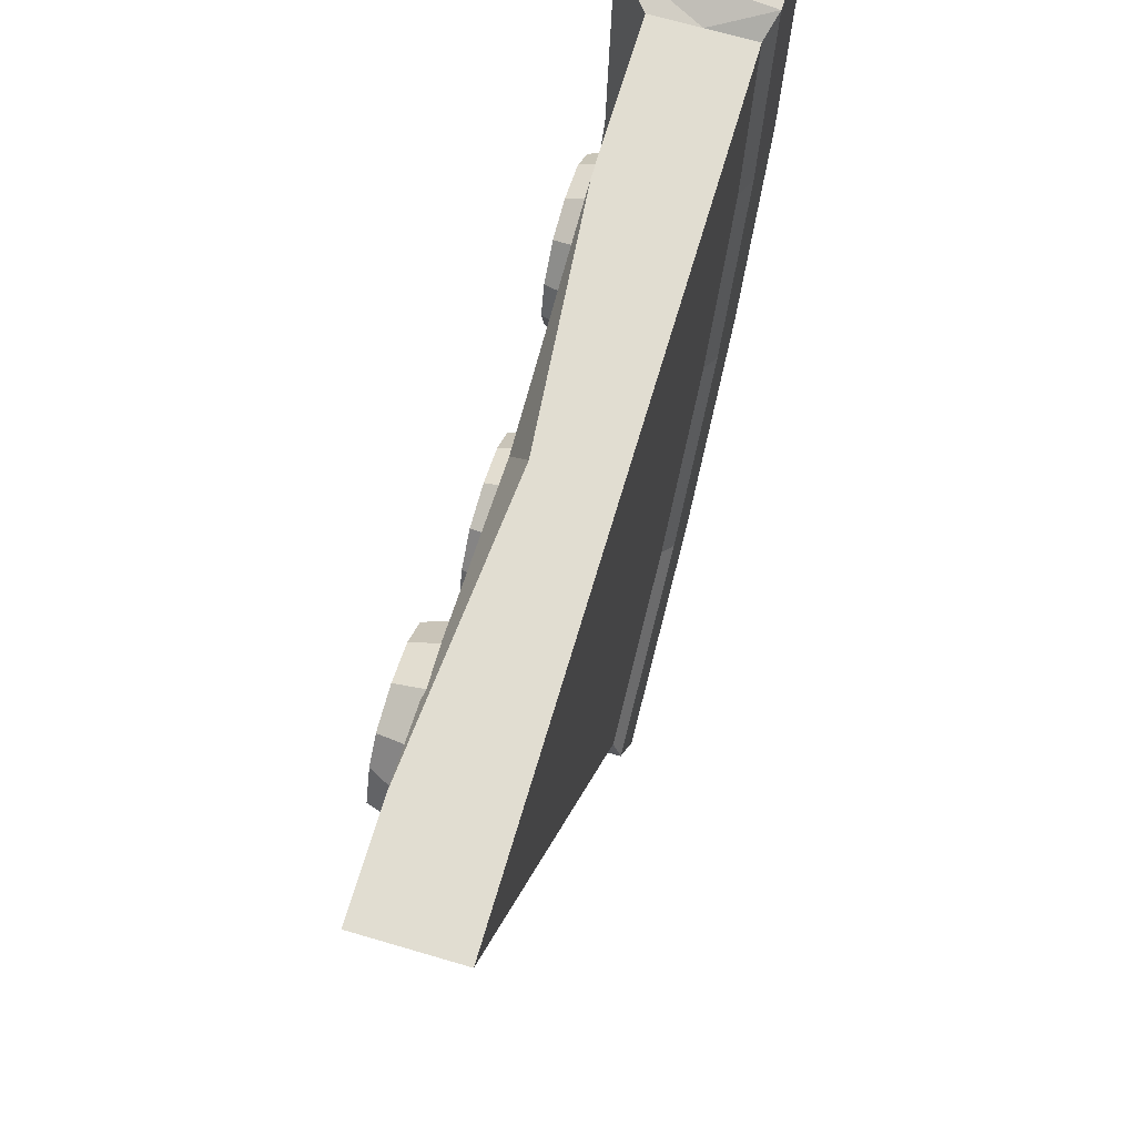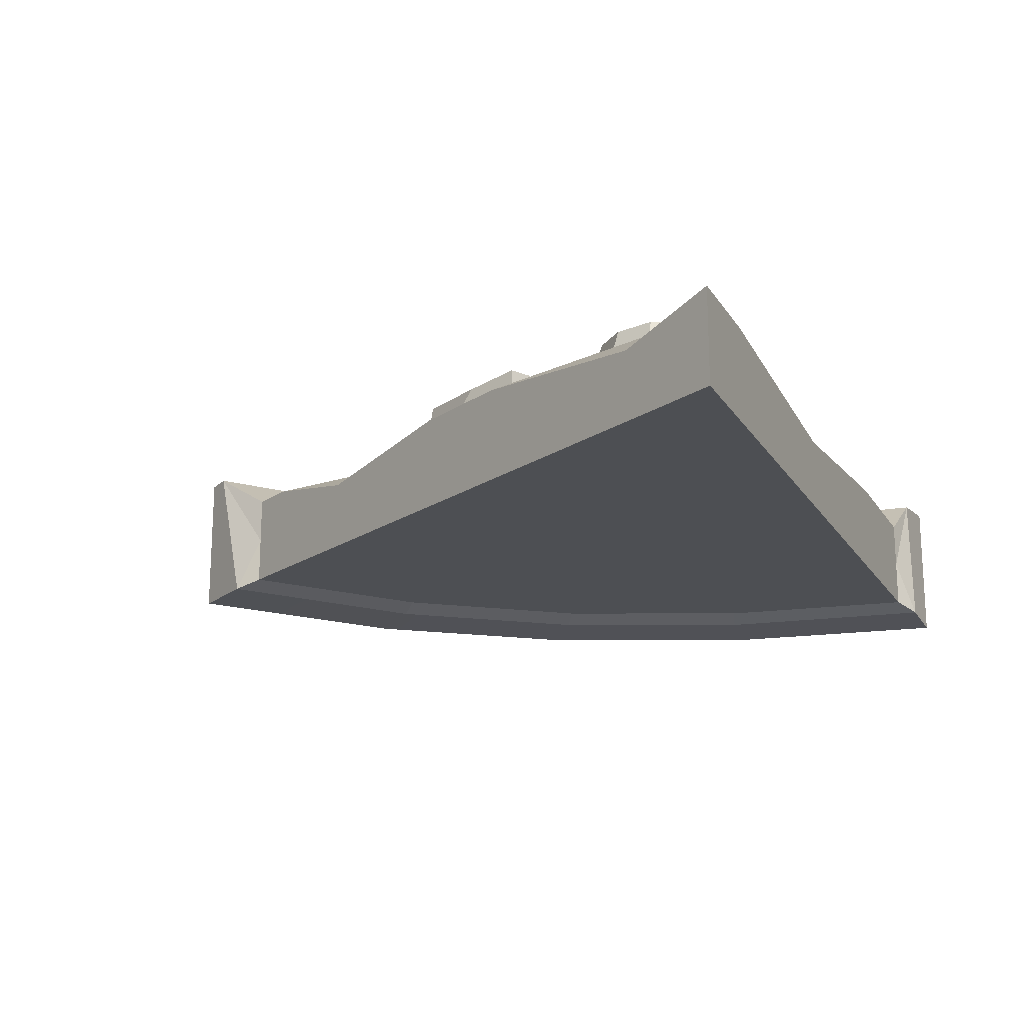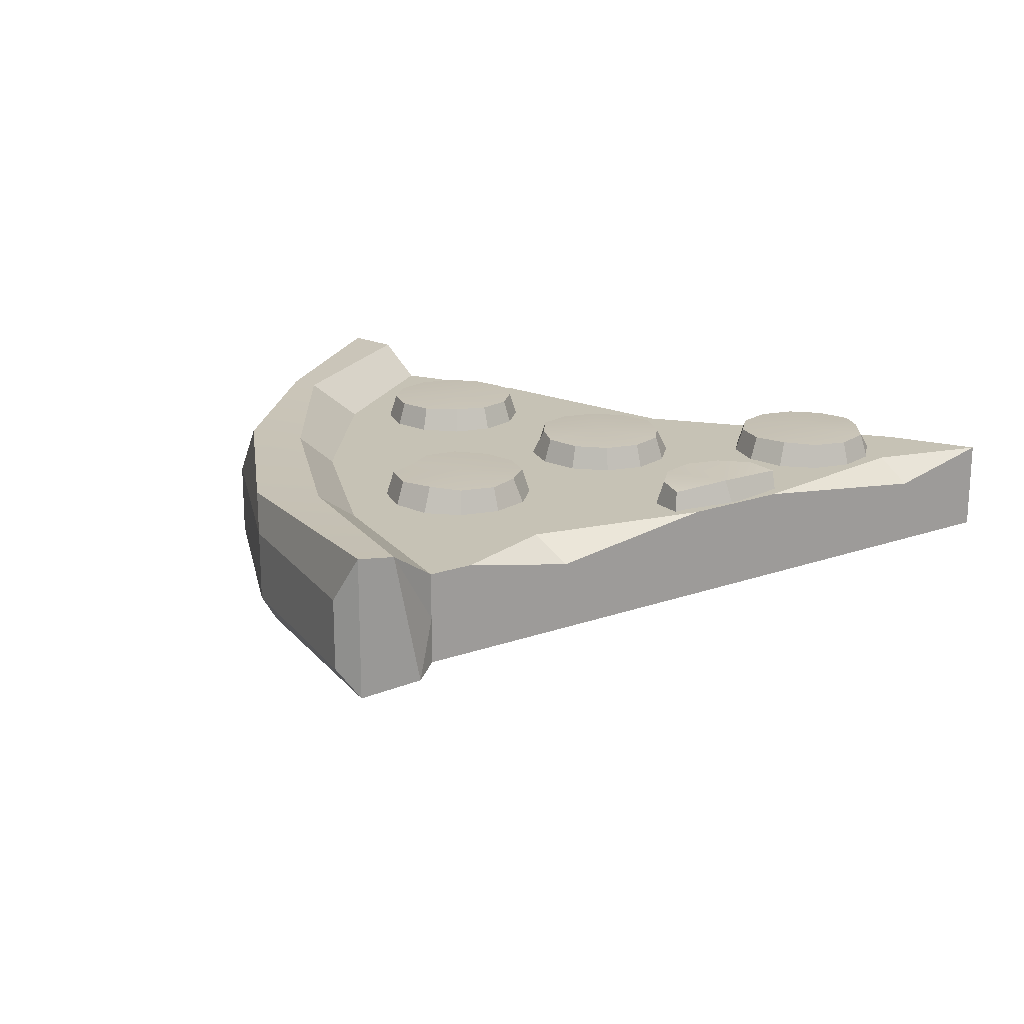
<metadata>
{"format":"obj","ext":"obj","renderer":"f3d","projection":"perspective","resolution":1024,"background":"white","views":[{"elev":68.7,"azim":-73.6,"up":"+Z"},{"elev":-18.0,"azim":-67.4,"up":"+Y"},{"elev":18.9,"azim":-154.2,"up":"+Y"}]}
</metadata>
<code>
g SM_Prop_Hologram_Pizza_01
v 0.4067 0.04373 -0.6708
v -1.684 0.04373 1.42
v 0.8766 0.04373 -0.05839
v -0.2057 0.04373 -1.141
v -1.684 0.04373 1.42
v 0.4067 0.04373 -0.6708
v 1.363 0.01071 1.478
v 1.273 0.04373 1.42
v 1.273 0.2269 1.42
v -0.2113 0.01071 -1.248
v -0.1729 0.5512 -1.369
v -0.2057 0.2269 -1.141
v -0.2057 0.04373 -1.141
v -0.2113 0.01071 -1.248
v -0.2057 0.2269 -1.141
v -0.1729 0.5512 -1.369
v -0.2057 0.4101 -1.141
v -0.2057 0.2269 -1.141
v 1.273 0.4101 1.42
v 1.43 0.5512 1.456
v 1.273 0.2269 1.42
v 1.43 0.5512 1.456
v 1.363 0.01071 1.478
v 1.273 0.2269 1.42
v -0.248 0.3237 1.42
v -1.292 0.4101 1.42
v -0.169 0.4101 1.22
v 0.6814 0.4101 1.42
v -0.248 0.3237 1.42
v -0.169 0.4101 1.22
v -0.524 0.318 -0.5893
v -0.298 0.4101 -0.9808
v -0.3751 0.4101 -0.5498
v -1.347 0.4101 1.083
v -1.471 0.3128 1.05
v -1.074 0.4101 0.3627
v -1.347 0.4101 1.083
v -1.684 0.4101 1.42
v -1.471 0.3128 1.05
v -0.8638 0.4101 -0.0006895
v -0.524 0.318 -0.5893
v -0.3751 0.4101 -0.5498
v 1.684 0.1015 1.386
v 1.684 0.3829 1.386
v 1.568 0.3829 0.5619
v 1.568 0.1015 0.5619
v 1.568 0.1015 0.5619
v 1.568 0.3829 0.5619
v 1.229 0.3829 -0.2604
v 1.229 0.1015 -0.2604
v 1.229 0.1015 -0.2604
v 1.229 0.3829 -0.2604
v 0.6863 0.3829 -0.9657
v 0.6863 0.1015 -0.9657
v 0.6863 0.1015 -0.9657
v 0.6863 0.3829 -0.9657
v 0.03006 0.3829 -1.478
v 0.03006 0.1015 -1.478
v 1.172 0.04373 0.6547
v -1.684 0.04373 1.42
v 1.273 0.04373 1.42
v 0.8766 0.04373 -0.05839
v 1.273 0.4101 1.42
v 0.6814 0.4101 1.42
v -0.169 0.4101 1.22
v 1.172 0.4101 0.6547
v -1.684 0.4101 1.42
v -1.292 0.4101 1.42
v 0.8766 0.4101 -0.05839
v -1.347 0.4101 1.083
v 0.4067 0.4101 -0.6708
v -0.3751 0.4101 -0.5498
v -0.298 0.4101 -0.9808
v -0.2057 0.4101 -1.141
v -0.8638 0.4101 -0.0006895
v -1.074 0.4101 0.3627
v -1.684 0.2269 1.42
v -1.684 0.4101 1.42
v -1.292 0.4101 1.42
v -0.248 0.3237 1.42
v 1.273 0.2269 1.42
v 1.273 0.4101 1.42
v 0.6814 0.4101 1.42
v -1.684 0.2269 1.42
v -1.684 0.04373 1.42
v -0.2057 0.04373 -1.141
v -0.2057 0.2269 -1.141
v 1.273 0.04373 1.42
v 1.363 0.01071 1.478
v 1.259 0.01071 0.6315
v 1.172 0.04373 0.6547
v 1.172 0.4101 0.6547
v 1.36 0.5512 0.5904
v 1.43 0.5512 1.456
v 1.273 0.4101 1.42
v 1.172 0.04373 0.6547
v 1.259 0.01071 0.6315
v 0.9544 0.01071 -0.1033
v 0.8766 0.04373 -0.05839
v 0.8766 0.4101 -0.05839
v 0.9475 0.5512 -0.2074
v 1.36 0.5512 0.5904
v 1.172 0.4101 0.6547
v 0.8766 0.04373 -0.05839
v 0.9544 0.01071 -0.1033
v 0.4702 0.01071 -0.7343
v 0.4067 0.04373 -0.6708
v 0.4067 0.4101 -0.6708
v 0.4487 0.5512 -0.878
v 0.9475 0.5512 -0.2074
v 0.8766 0.4101 -0.05839
v 0.4067 0.04373 -0.6708
v 0.4702 0.01071 -0.7343
v -0.2113 0.01071 -1.248
v -0.2057 0.04373 -1.141
v -0.2057 0.4101 -1.141
v -0.1729 0.5512 -1.369
v 0.4487 0.5512 -0.878
v 0.4067 0.4101 -0.6708
v 1.363 0.01071 1.478
v 1.625 0 1.478
v 1.511 0 0.5752
v 1.259 0.01071 0.6315
v 1.178 0 -0.231
v 0.9544 0.01071 -0.1033
v 0.6463 0 -0.923
v 0.4702 0.01071 -0.7343
v -0.07885 0 -1.473
v -0.2113 0.01071 -1.248
v 1.36 0.5512 0.5904
v 1.625 0.5619 1.478
v 1.43 0.5512 1.456
v 1.454 0.5619 0.5812
v 0.9475 0.5512 -0.2074
v 1.178 0.5619 -0.231
v 0.4487 0.5512 -0.878
v 0.6843 0.5619 -0.9699
v -0.1729 0.5512 -1.369
v -0.07885 0.5619 -1.473
v 1.43 0.5512 1.456
v 1.625 0.5619 1.478
v 1.625 0 1.478
v 1.363 0.01071 1.478
v -0.2113 0.01071 -1.248
v -0.07885 0 -1.473
v -0.07885 0.5619 -1.473
v -0.1729 0.5512 -1.369
v 1.625 0 1.478
v 1.684 0.1015 1.386
v 1.568 0.1015 0.5619
v 1.511 0 0.5752
v 1.454 0.5619 0.5812
v 1.568 0.3829 0.5619
v 1.684 0.3829 1.386
v 1.625 0.5619 1.478
v 1.625 0.5619 1.478
v 1.684 0.3829 1.386
v 1.684 0.1015 1.386
v 1.625 0 1.478
v 1.511 0 0.5752
v 1.568 0.1015 0.5619
v 1.229 0.1015 -0.2604
v 1.178 0 -0.231
v 1.178 0.5619 -0.231
v 1.229 0.3829 -0.2604
v 1.568 0.3829 0.5619
v 1.454 0.5619 0.5812
v 1.178 0 -0.231
v 1.229 0.1015 -0.2604
v 0.6863 0.1015 -0.9657
v 0.6463 0 -0.923
v 0.6843 0.5619 -0.9699
v 0.6863 0.3829 -0.9657
v 1.229 0.3829 -0.2604
v 1.178 0.5619 -0.231
v 0.6463 0 -0.923
v 0.6863 0.1015 -0.9657
v 0.03006 0.1015 -1.478
v -0.07885 0 -1.473
v -0.07885 0 -1.473
v 0.03006 0.1015 -1.478
v 0.03006 0.3829 -1.478
v -0.07885 0.5619 -1.473
v -0.07885 0.5619 -1.473
v 0.03006 0.3829 -1.478
v 0.6863 0.3829 -0.9657
v 0.6843 0.5619 -0.9699
v 1.273 0.2269 1.42
v 1.273 0.04373 1.42
v -1.684 0.04373 1.42
v -1.684 0.2269 1.42
v -0.2057 0.2269 -1.141
v -0.2057 0.4101 -1.141
v -0.298 0.4101 -0.9808
v -0.524 0.318 -0.5893
v -1.684 0.2269 1.42
v -1.471 0.3128 1.05
v -1.684 0.4101 1.42
v -1.074 0.4101 0.3627
v -0.8638 0.4101 -0.0006895
v 0.5843 0.3922 0.6023
v 0.6034 0.5083 0.6479
v 0.5027 0.5068 0.7362
v 0.4708 0.3892 0.717
v 0.4708 0.3892 0.717
v 0.5027 0.5068 0.7362
v 0.4649 0.5056 0.8755
v 0.4274 0.3869 0.8755
v 0.4274 0.3869 0.8755
v 0.4649 0.5056 0.8755
v 0.5021 0.5056 1.014
v 0.4696 0.3869 1.033
v 0.4696 0.3869 1.033
v 0.5021 0.5056 1.014
v 0.605 0.5075 1.116
v 0.5874 0.3908 1.149
v 0.5874 0.3908 1.149
v 0.605 0.5075 1.116
v 0.7425 0.5095 1.137
v 0.7425 0.3946 1.191
v 0.7425 0.3946 1.191
v 0.7425 0.5095 1.137
v 0.8801 0.5075 1.116
v 0.8976 0.3908 1.149
v 0.8976 0.3908 1.149
v 0.8801 0.5075 1.116
v 0.9829 0.5056 1.014
v 1.015 0.3869 1.033
v 1.015 0.3869 1.033
v 0.9829 0.5056 1.014
v 1.02 0.5056 0.8755
v 1.058 0.3869 0.8755
v 1.058 0.3869 0.8755
v 1.02 0.5056 0.8755
v 0.9829 0.5056 0.7367
v 1.015 0.3869 0.7179
v 1.015 0.3869 0.7179
v 0.9829 0.5056 0.7367
v 0.8813 0.5056 0.6351
v 0.9001 0.3869 0.6026
v 0.9001 0.3869 0.6026
v 0.8813 0.5056 0.6351
v 0.7416 0.5071 0.5982
v 0.7407 0.3899 0.561
v 0.7407 0.3899 0.561
v 0.7416 0.5071 0.5982
v 0.6034 0.5083 0.6479
v 0.5843 0.3922 0.6023
v 0.4649 0.5056 0.8755
v 0.7425 0.5153 0.8755
v 0.5021 0.5056 1.014
v 0.5027 0.5068 0.7362
v 0.6034 0.5083 0.6479
v 0.7416 0.5071 0.5982
v 0.8813 0.5056 0.6351
v 0.9829 0.5056 0.7367
v 1.02 0.5056 0.8755
v 0.9829 0.5056 1.014
v 0.5021 0.5056 1.014
v 0.7425 0.5153 0.8755
v 0.605 0.5075 1.116
v 0.7425 0.5095 1.137
v 0.8801 0.5075 1.116
v 0.9829 0.5056 1.014
v 0.006329 0.3917 -0.4741
v 0.02356 0.508 -0.4415
v -0.07976 0.5072 -0.3387
v -0.1124 0.39 -0.3565
v -0.1124 0.39 -0.3565
v -0.07976 0.5072 -0.3387
v -0.1041 0.5087 -0.2009
v -0.155 0.3931 -0.2009
v -0.155 0.3931 -0.2009
v -0.1041 0.5087 -0.2009
v -0.07976 0.5072 -0.06304
v -0.1124 0.39 -0.04525
v -0.1124 0.39 -0.04525
v -0.07976 0.5072 -0.06304
v 0.02202 0.5056 0.03954
v 0.003262 0.3869 0.07204
v 0.003262 0.3869 0.07204
v 0.02202 0.5056 0.03954
v 0.1608 0.5056 0.07673
v 0.1608 0.3869 0.1143
v 0.1608 0.3869 0.1143
v 0.1608 0.5056 0.07673
v 0.3007 0.5084 0.0381
v 0.3205 0.3924 0.06916
v 0.3205 0.3924 0.06916
v 0.3007 0.5084 0.0381
v 0.3815 0.5111 -0.07341
v 0.4344 0.3979 -0.04292
v 0.4344 0.3979 -0.04292
v 0.3815 0.5111 -0.07341
v 0.38 0.5084 -0.1992
v 0.4745 0.3924 -0.1976
v 0.4745 0.3924 -0.1976
v 0.38 0.5084 -0.1992
v 0.4012 0.5056 -0.3397
v 0.4337 0.3869 -0.3584
v 0.4337 0.3869 -0.3584
v 0.4012 0.5056 -0.3397
v 0.2981 0.508 -0.4415
v 0.3153 0.3917 -0.4741
v 0.3153 0.3917 -0.4741
v 0.2981 0.508 -0.4415
v 0.1608 0.5104 -0.4588
v 0.1608 0.3965 -0.5168
v 0.1608 0.3965 -0.5168
v 0.1608 0.5104 -0.4588
v 0.02356 0.508 -0.4415
v 0.006329 0.3917 -0.4741
v -0.1041 0.5087 -0.2009
v 0.1608 0.5153 -0.2009
v -0.07976 0.5072 -0.06304
v -0.07976 0.5072 -0.3387
v 0.02356 0.508 -0.4415
v 0.1608 0.5104 -0.4588
v 0.2981 0.508 -0.4415
v 0.4012 0.5056 -0.3397
v 0.38 0.5084 -0.1992
v 0.3815 0.5111 -0.07341
v -0.07976 0.5072 -0.06304
v 0.1608 0.5153 -0.2009
v 0.02202 0.5056 0.03954
v 0.1608 0.5056 0.07673
v 0.3007 0.5084 0.0381
v 0.3815 0.5111 -0.07341
v -0.3026 0.3869 0.3561
v -0.2839 0.5056 0.3886
v -0.3855 0.5056 0.4902
v -0.418 0.3869 0.4714
v -0.418 0.3869 0.4714
v -0.3855 0.5056 0.4902
v -0.4223 0.5074 0.63
v -0.4594 0.3904 0.6311
v -0.4594 0.3904 0.6311
v -0.4223 0.5074 0.63
v -0.3773 0.5097 0.7481
v -0.419 0.3951 0.7862
v -0.419 0.3951 0.7862
v -0.3773 0.5097 0.7481
v -0.2848 0.508 0.8682
v -0.3045 0.3916 0.8995
v -0.3045 0.3916 0.8995
v -0.2848 0.508 0.8682
v -0.1451 0.5056 0.9066
v -0.1451 0.3869 0.9441
v -0.1451 0.3869 0.9441
v -0.1451 0.5056 0.9066
v -0.006292 0.5056 0.8694
v 0.01246 0.3869 0.9019
v 0.01246 0.3869 0.9019
v -0.006292 0.5056 0.8694
v 0.09532 0.5056 0.7678
v 0.1278 0.3869 0.7865
v 0.1278 0.3869 0.7865
v 0.09532 0.5056 0.7678
v 0.1319 0.508 0.6275
v 0.1688 0.3918 0.6261
v 0.1688 0.3918 0.6261
v 0.1319 0.508 0.6275
v 0.07415 0.51 0.4897
v 0.1282 0.3957 0.4705
v 0.1282 0.3957 0.4705
v 0.07415 0.51 0.4897
v -0.005508 0.5076 0.3896
v 0.01404 0.3908 0.358
v 0.01404 0.3908 0.358
v -0.005508 0.5076 0.3896
v -0.1451 0.5056 0.3514
v -0.1451 0.3869 0.3139
v -0.1451 0.3869 0.3139
v -0.1451 0.5056 0.3514
v -0.2839 0.5056 0.3886
v -0.3026 0.3869 0.3561
v -0.4223 0.5074 0.63
v -0.1451 0.5153 0.629
v -0.3773 0.5097 0.7481
v -0.3855 0.5056 0.4902
v -0.2839 0.5056 0.3886
v -0.1451 0.5056 0.3514
v -0.005508 0.5076 0.3896
v 0.07415 0.51 0.4897
v 0.1319 0.508 0.6275
v 0.09532 0.5056 0.7678
v -0.3773 0.5097 0.7481
v -0.1451 0.5153 0.629
v -0.2848 0.508 0.8682
v -0.1451 0.5056 0.9066
v -0.006292 0.5056 0.8694
v 0.09532 0.5056 0.7678
v -1.058 0.3869 0.4393
v -1.043 0.4927 0.4333
v -0.9318 0.5056 0.4653
v -0.9318 0.3869 0.5028
v -0.9318 0.3869 0.5028
v -0.9318 0.5056 0.4653
v -0.793 0.5056 0.4281
v -0.7743 0.3869 0.4606
v -0.7743 0.3869 0.4606
v -0.793 0.5056 0.4281
v -0.6914 0.5056 0.3265
v -0.6589 0.3869 0.3452
v -0.6589 0.3869 0.3452
v -0.6914 0.5056 0.3265
v -0.6542 0.5056 0.1877
v -0.6167 0.3869 0.1877
v -0.6167 0.3869 0.1877
v -0.6542 0.5056 0.1877
v -0.6914 0.5056 0.04886
v -0.6589 0.3869 0.0301
v -0.6589 0.3869 0.0301
v -0.6914 0.5056 0.04886
v -0.7783 0.4927 -0.02584
v -0.7804 0.3869 -0.04146
v -1.043 0.4927 0.4333
v -0.9111 0.4959 0.2036
v -0.9318 0.5056 0.4653
v -0.793 0.5056 0.4281
v -0.6914 0.5056 0.3265
v -0.6542 0.5056 0.1877
v -0.6542 0.5056 0.1877
v -0.9111 0.4959 0.2036
v -0.6914 0.5056 0.04886
v -0.7783 0.4927 -0.02584
v -1.043 0.4927 0.4333
v -1.058 0.3869 0.4393
v -0.9615 0.3869 0.1745
v -0.9111 0.4959 0.2036
v -0.9111 0.4959 0.2036
v -0.9615 0.3869 0.1745
v -0.7804 0.3869 -0.04146
v -0.7783 0.4927 -0.02584
v -1.126 0.3903 0.7969
v -1.108 0.5073 0.8296
v -1.211 0.5056 0.9313
v -1.243 0.3869 0.9126
v -1.243 0.3869 0.9126
v -1.211 0.5056 0.9313
v -1.247 0.5087 1.072
v -1.284 0.393 1.074
v -1.284 0.393 1.074
v -1.247 0.5087 1.072
v -1.183 0.5111 1.211
v -1.244 0.3978 1.229
v -1.244 0.3978 1.229
v -1.183 0.5111 1.211
v -1.11 0.508 1.309
v -1.13 0.3918 1.341
v -1.13 0.3918 1.341
v -1.11 0.508 1.309
v -0.9704 0.5056 1.348
v -0.9704 0.3869 1.385
v -0.9704 0.3869 1.385
v -0.9704 0.5056 1.348
v -0.8316 0.5056 1.311
v -0.8128 0.3869 1.343
v -0.8128 0.3869 1.343
v -0.8316 0.5056 1.311
v -0.73 0.5056 1.209
v -0.6975 0.3869 1.228
v -0.6975 0.3869 1.228
v -0.73 0.5056 1.209
v -0.6928 0.5056 1.07
v -0.6553 0.3869 1.07
v -0.6553 0.3869 1.07
v -0.6928 0.5056 1.07
v -0.73 0.5056 0.9313
v -0.6975 0.3869 0.9126
v -0.6975 0.3869 0.9126
v -0.73 0.5056 0.9313
v -0.8327 0.5073 0.8296
v -0.815 0.3903 0.7969
v -0.815 0.3903 0.7969
v -0.8327 0.5073 0.8296
v -0.9704 0.509 0.8064
v -0.9704 0.3937 0.7543
v -0.9704 0.3937 0.7543
v -0.9704 0.509 0.8064
v -1.108 0.5073 0.8296
v -1.126 0.3903 0.7969
v -1.247 0.5087 1.072
v -0.9704 0.5153 1.07
v -1.183 0.5111 1.211
v -1.211 0.5056 0.9313
v -1.108 0.5073 0.8296
v -0.9704 0.509 0.8064
v -0.8327 0.5073 0.8296
v -0.73 0.5056 0.9313
v -0.6928 0.5056 1.07
v -0.73 0.5056 1.209
v -1.183 0.5111 1.211
v -0.9704 0.5153 1.07
v -1.11 0.508 1.309
v -0.9704 0.5056 1.348
v -0.8316 0.5056 1.311
v -0.73 0.5056 1.209
g SM_Prop_Hologram_Pizza_01_0
f 3 2 1
f 6 5 4
f 9 8 7
f 12 11 10
f 15 14 13
f 18 17 16
f 21 20 19
f 24 23 22
f 27 26 25
f 30 29 28
f 33 32 31
f 36 35 34
f 39 38 37
f 42 41 40
f 45 44 43
f 46 45 43
f 49 48 47
f 50 49 47
f 53 52 51
f 54 53 51
f 57 56 55
f 58 57 55
f 61 60 59
f 59 60 62
f 65 64 63
f 66 65 63
f 66 67 65
f 67 68 65
f 69 67 66
f 70 67 69
f 71 70 69
f 72 70 71
f 73 72 71
f 74 73 71
f 72 75 70
f 75 76 70
f 79 78 77
f 80 79 77
f 80 77 81
f 80 81 82
f 83 80 82
f 86 85 84
f 87 86 84
f 90 89 88
f 91 90 88
f 94 93 92
f 95 94 92
f 98 97 96
f 99 98 96
f 102 101 100
f 103 102 100
f 106 105 104
f 107 106 104
f 110 109 108
f 111 110 108
f 114 113 112
f 115 114 112
f 118 117 116
f 119 118 116
f 122 121 120
f 123 122 120
f 124 122 123
f 125 124 123
f 126 124 125
f 127 126 125
f 128 126 127
f 129 128 127
f 132 131 130
f 131 133 130
f 130 133 134
f 133 135 134
f 134 135 136
f 135 137 136
f 136 137 138
f 137 139 138
f 142 141 140
f 143 142 140
f 146 145 144
f 147 146 144
f 150 149 148
f 151 150 148
f 154 153 152
f 155 154 152
f 158 157 156
f 159 158 156
f 162 161 160
f 163 162 160
f 166 165 164
f 167 166 164
f 170 169 168
f 171 170 168
f 174 173 172
f 175 174 172
f 178 177 176
f 179 178 176
f 182 181 180
f 183 182 180
f 186 185 184
f 187 186 184
f 190 189 188
f 191 190 188
f 194 193 192
f 195 194 192
f 195 192 196
f 197 195 196
f 197 196 198
f 197 199 195
f 199 200 195
f 203 202 201
f 204 203 201
f 207 206 205
f 208 207 205
f 211 210 209
f 212 211 209
f 215 214 213
f 216 215 213
f 219 218 217
f 220 219 217
f 223 222 221
f 224 223 221
f 227 226 225
f 228 227 225
f 231 230 229
f 232 231 229
f 235 234 233
f 236 235 233
f 239 238 237
f 240 239 237
f 243 242 241
f 244 243 241
f 247 246 245
f 248 247 245
f 251 250 249
f 249 250 252
f 252 250 253
f 253 250 254
f 254 250 255
f 255 250 256
f 256 250 257
f 257 250 258
f 261 260 259
f 262 260 261
f 263 260 262
f 264 260 263
f 267 266 265
f 268 267 265
f 271 270 269
f 272 271 269
f 275 274 273
f 276 275 273
f 279 278 277
f 280 279 277
f 283 282 281
f 284 283 281
f 287 286 285
f 288 287 285
f 291 290 289
f 292 291 289
f 295 294 293
f 296 295 293
f 299 298 297
f 300 299 297
f 303 302 301
f 304 303 301
f 307 306 305
f 308 307 305
f 311 310 309
f 312 311 309
f 315 314 313
f 313 314 316
f 316 314 317
f 317 314 318
f 318 314 319
f 319 314 320
f 320 314 321
f 321 314 322
f 325 324 323
f 326 324 325
f 327 324 326
f 328 324 327
f 331 330 329
f 332 331 329
f 335 334 333
f 336 335 333
f 339 338 337
f 340 339 337
f 343 342 341
f 344 343 341
f 347 346 345
f 348 347 345
f 351 350 349
f 352 351 349
f 355 354 353
f 356 355 353
f 359 358 357
f 360 359 357
f 363 362 361
f 364 363 361
f 367 366 365
f 368 367 365
f 371 370 369
f 372 371 369
f 375 374 373
f 376 375 373
f 379 378 377
f 377 378 380
f 380 378 381
f 381 378 382
f 382 378 383
f 383 378 384
f 384 378 385
f 385 378 386
f 389 388 387
f 390 388 389
f 391 388 390
f 392 388 391
f 395 394 393
f 396 395 393
f 399 398 397
f 400 399 397
f 403 402 401
f 404 403 401
f 407 406 405
f 408 407 405
f 411 410 409
f 412 411 409
f 415 414 413
f 416 415 413
f 419 418 417
f 420 418 419
f 421 418 420
f 422 418 421
f 425 424 423
f 426 424 425
f 429 428 427
f 430 429 427
f 433 432 431
f 434 433 431
f 437 436 435
f 438 437 435
f 441 440 439
f 442 441 439
f 445 444 443
f 446 445 443
f 449 448 447
f 450 449 447
f 453 452 451
f 454 453 451
f 457 456 455
f 458 457 455
f 461 460 459
f 462 461 459
f 465 464 463
f 466 465 463
f 469 468 467
f 470 469 467
f 473 472 471
f 474 473 471
f 477 476 475
f 478 477 475
f 481 480 479
f 482 481 479
f 485 484 483
f 483 484 486
f 486 484 487
f 487 484 488
f 488 484 489
f 489 484 490
f 490 484 491
f 491 484 492
f 495 494 493
f 496 494 495
f 497 494 496
f 498 494 497

</code>
